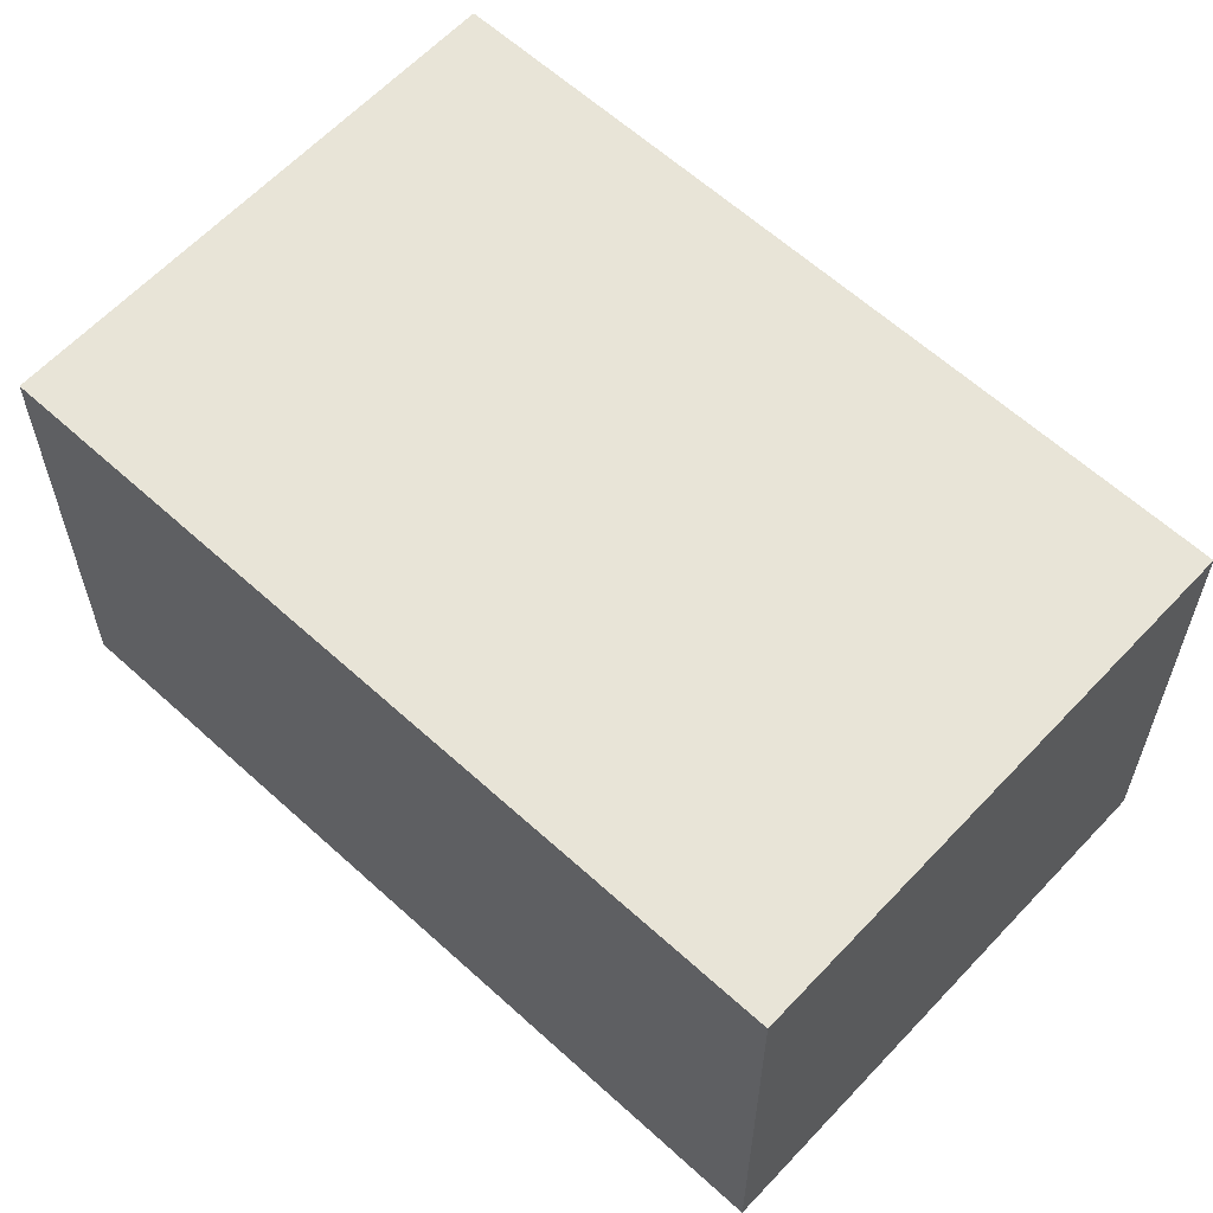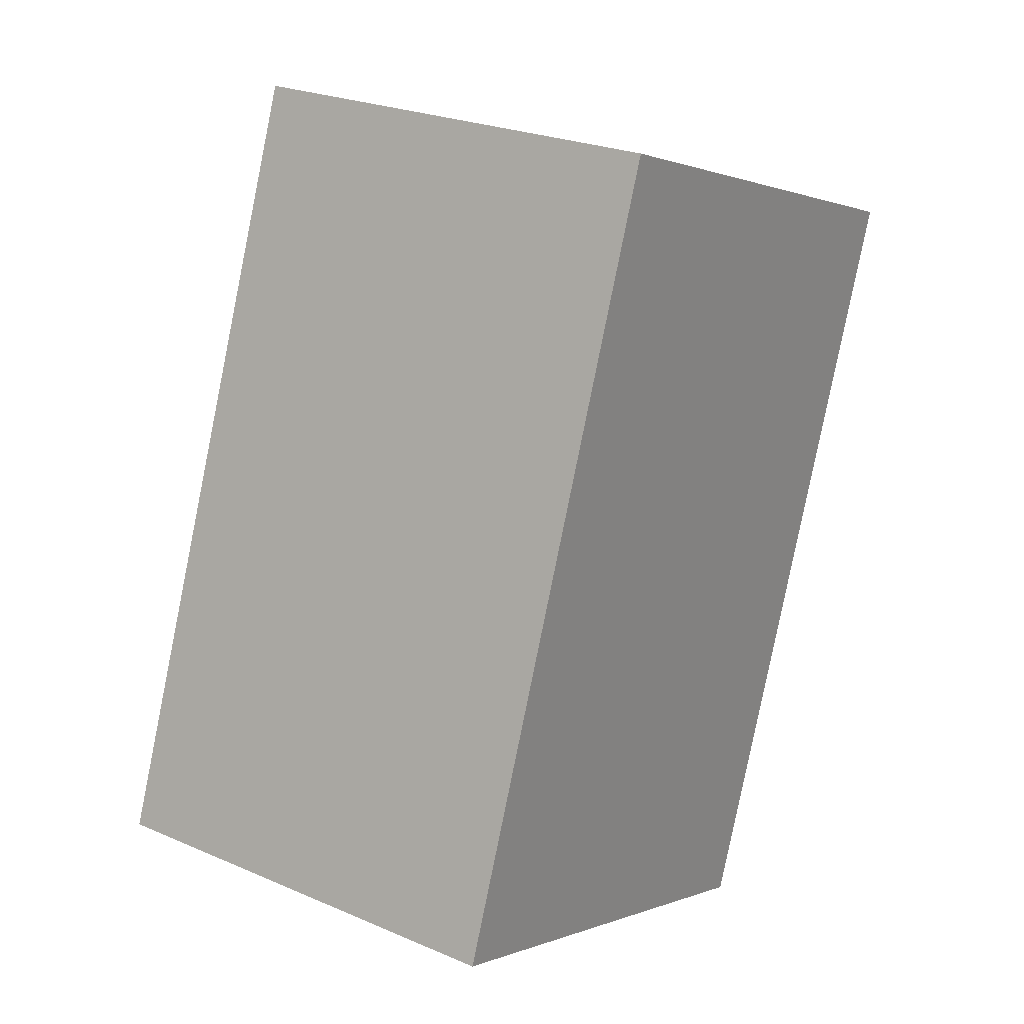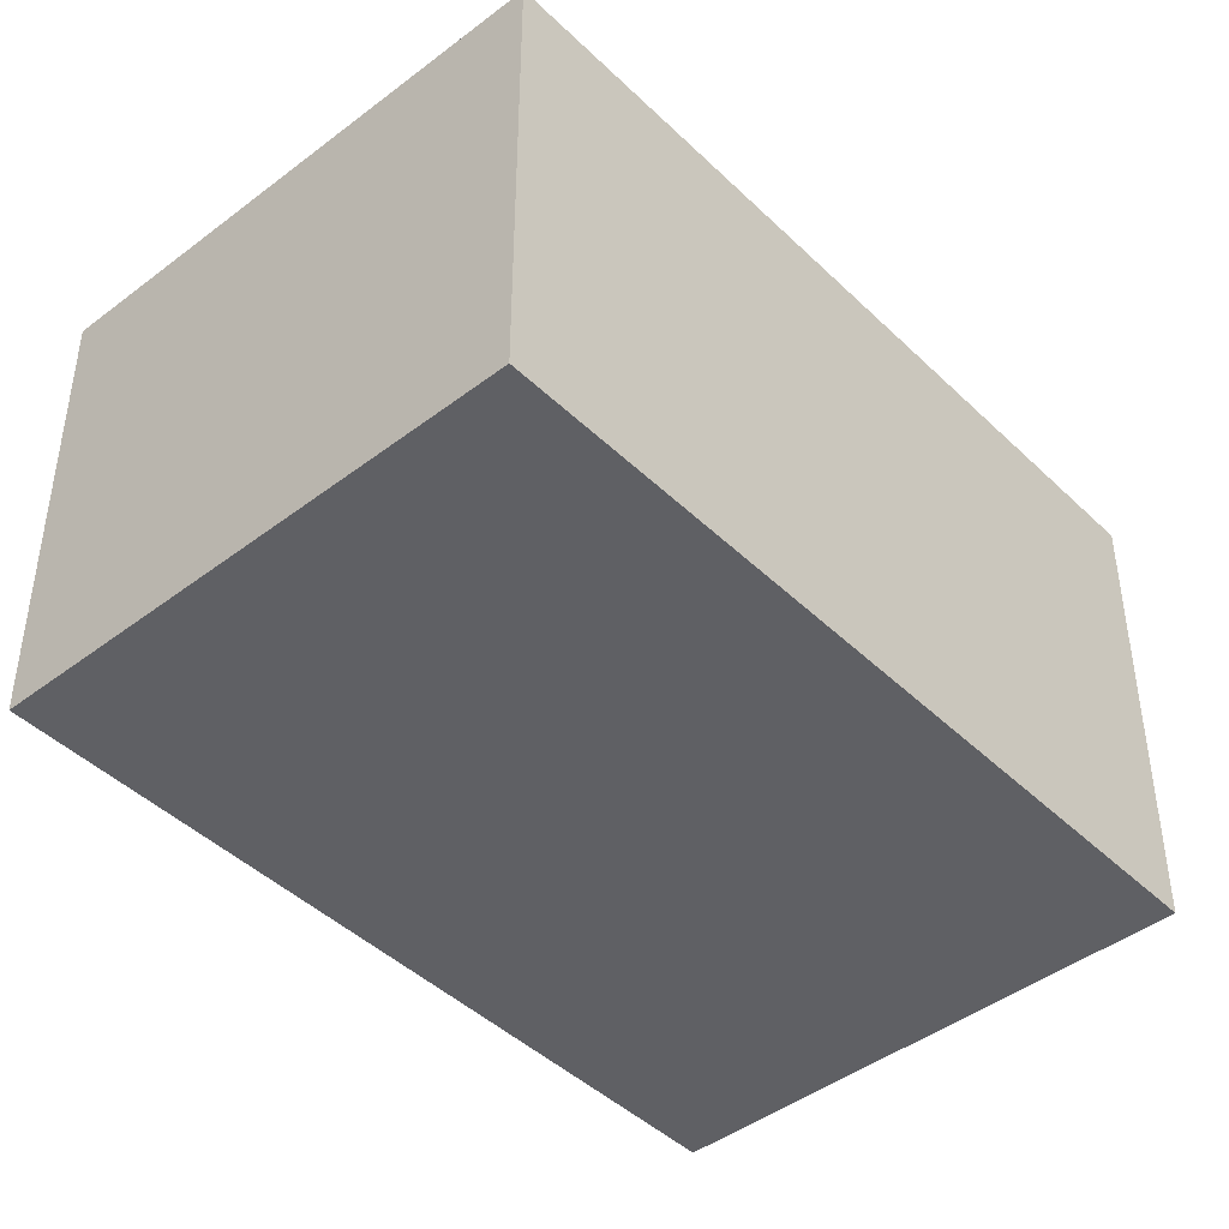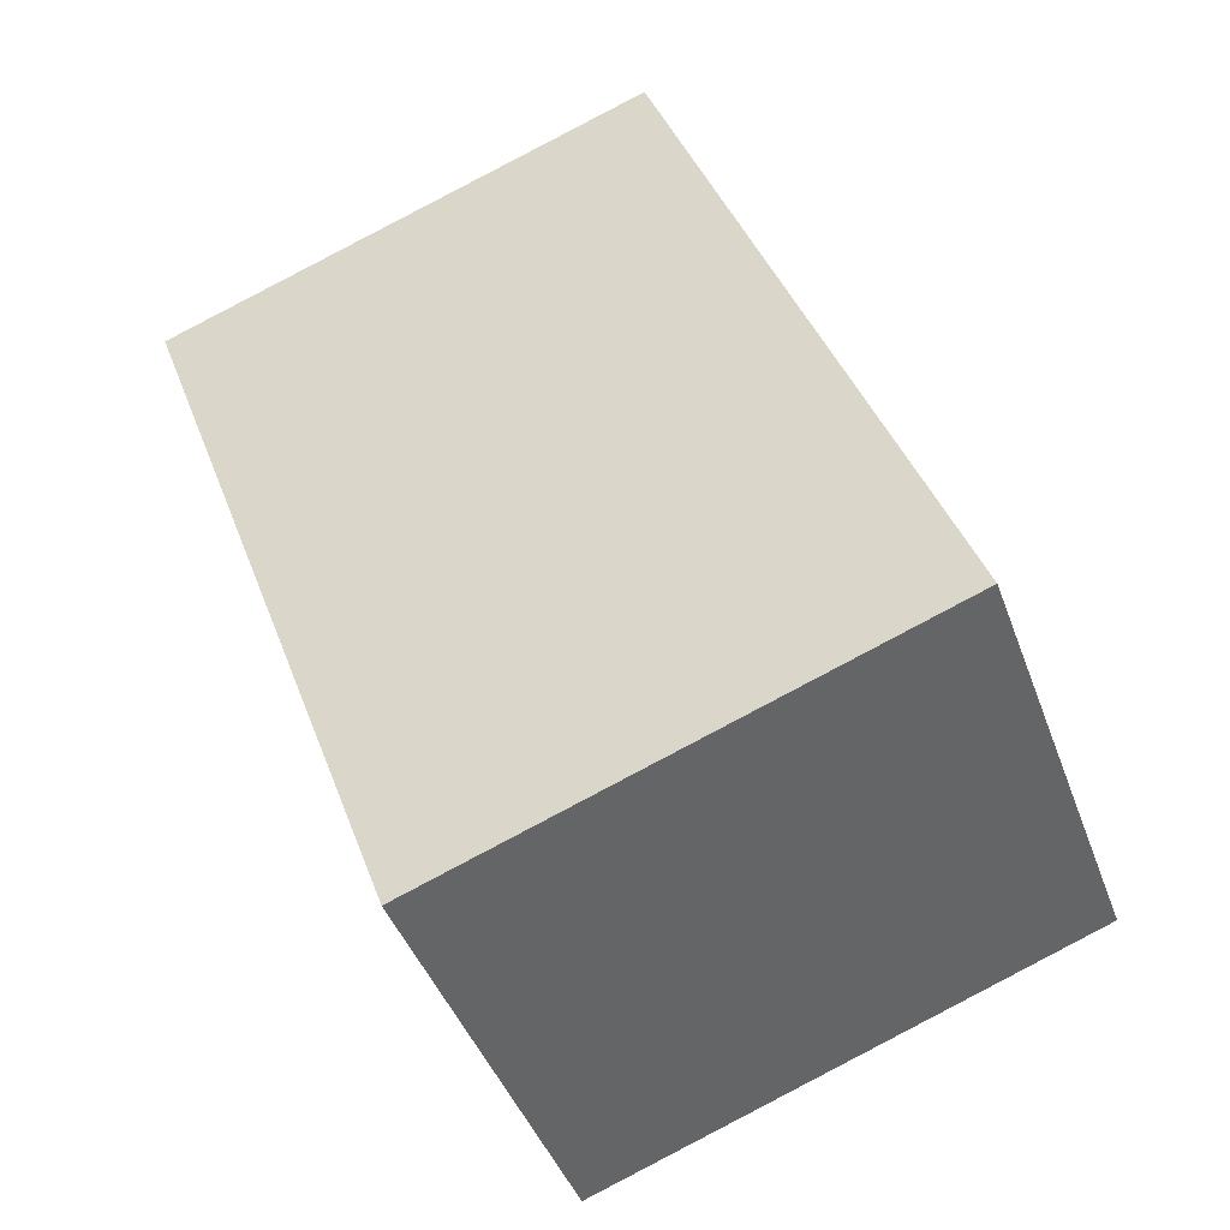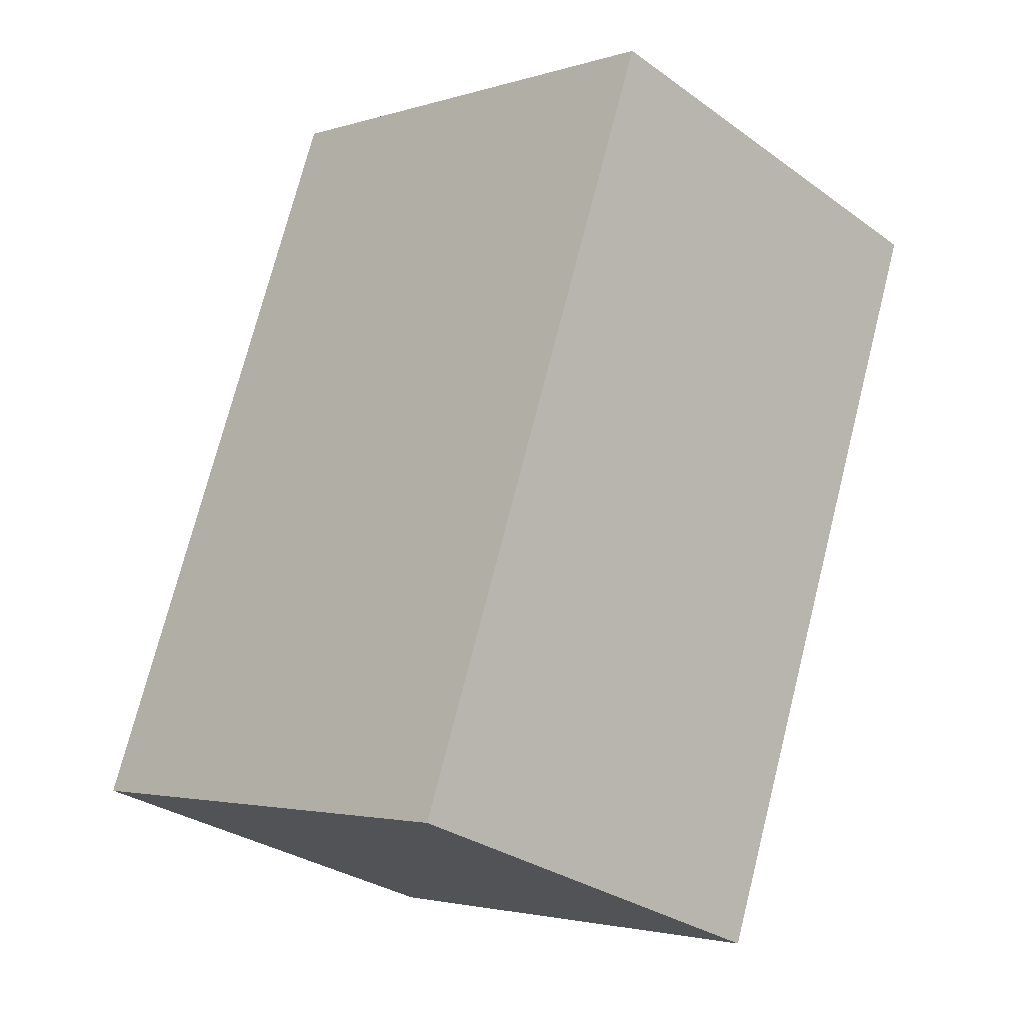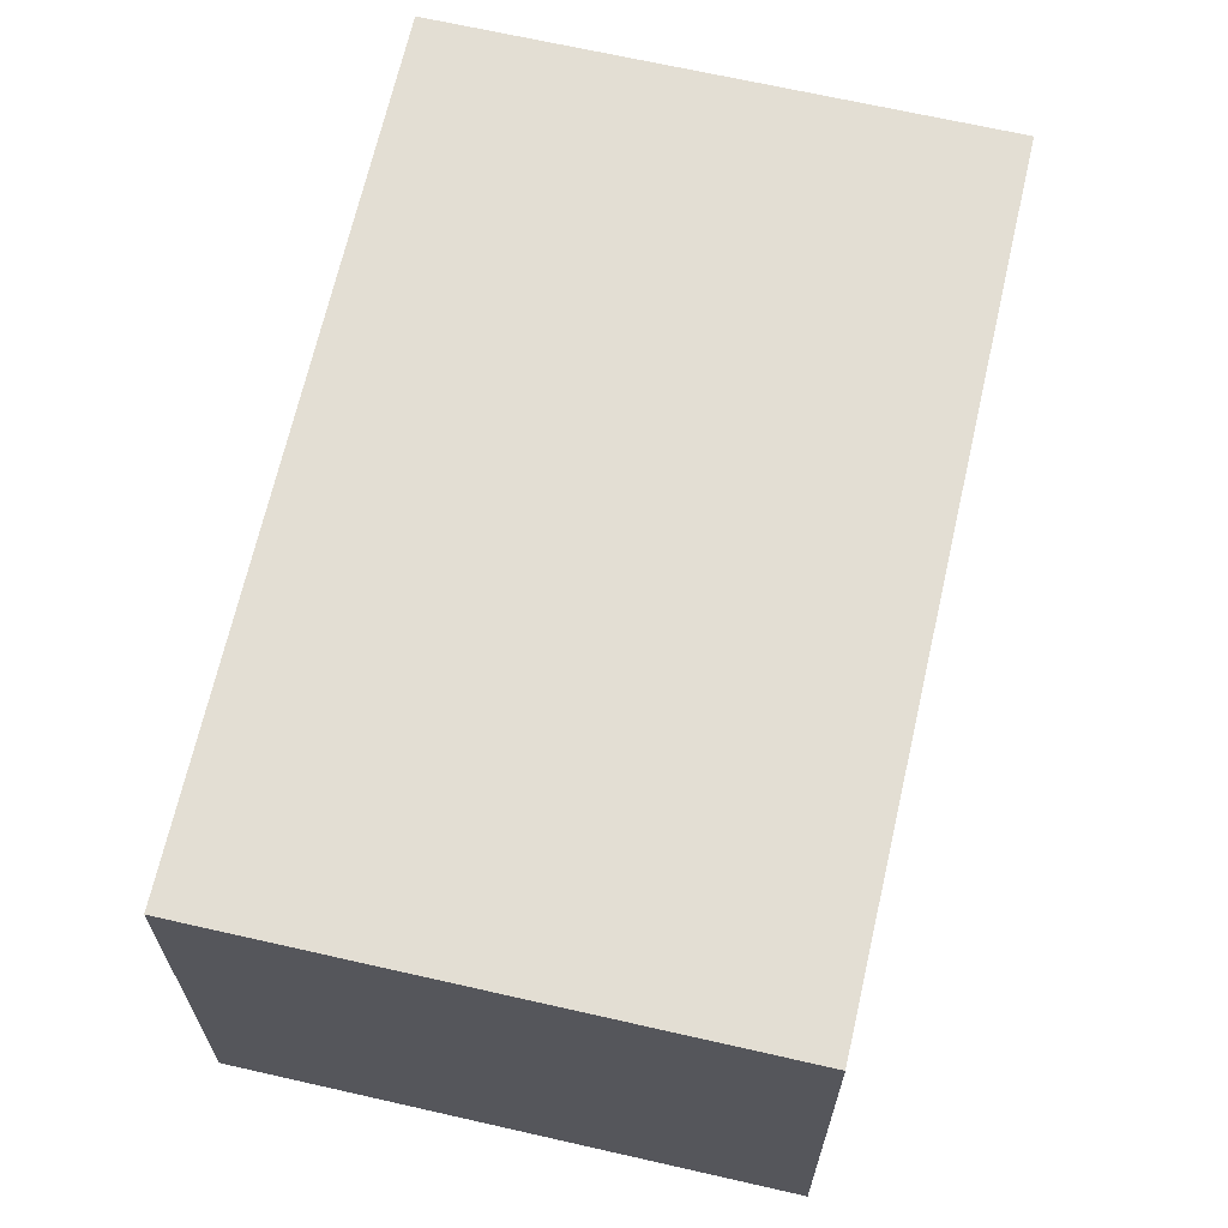
<metadata>
{"format":"obj","ext":"obj","renderer":"f3d","projection":"perspective","resolution":1024,"background":"white","views":[{"elev":61.4,"azim":153.0,"up":"+Y"},{"elev":24.7,"azim":-54.9,"up":"+Z"},{"elev":-44.2,"azim":-118.1,"up":"+Y"},{"elev":-43.4,"azim":-160.7,"up":"+Z"},{"elev":-30.5,"azim":44.1,"up":"+Z"},{"elev":67.3,"azim":-147.0,"up":"+Y"}]}
</metadata>
<code>
v  3.193 1.851 2.378
v  0 1.851 1.133e-16
v  1.146 1.851 3.128
v  2.047 1.851 -0.75
v  1.146 -1.915e-16 3.128
v  3.193 -1.456e-16 2.378
v  2.047 4.592e-17 -0.75
v  0 0 0
g defaultobject
f 1 2 3
f 2 1 4
f 5 1 3
f 1 5 6
f 6 4 1
f 4 6 7
f 7 2 4
f 2 7 8
f 8 3 2
f 3 8 5
f 8 6 5
f 6 8 7

</code>
